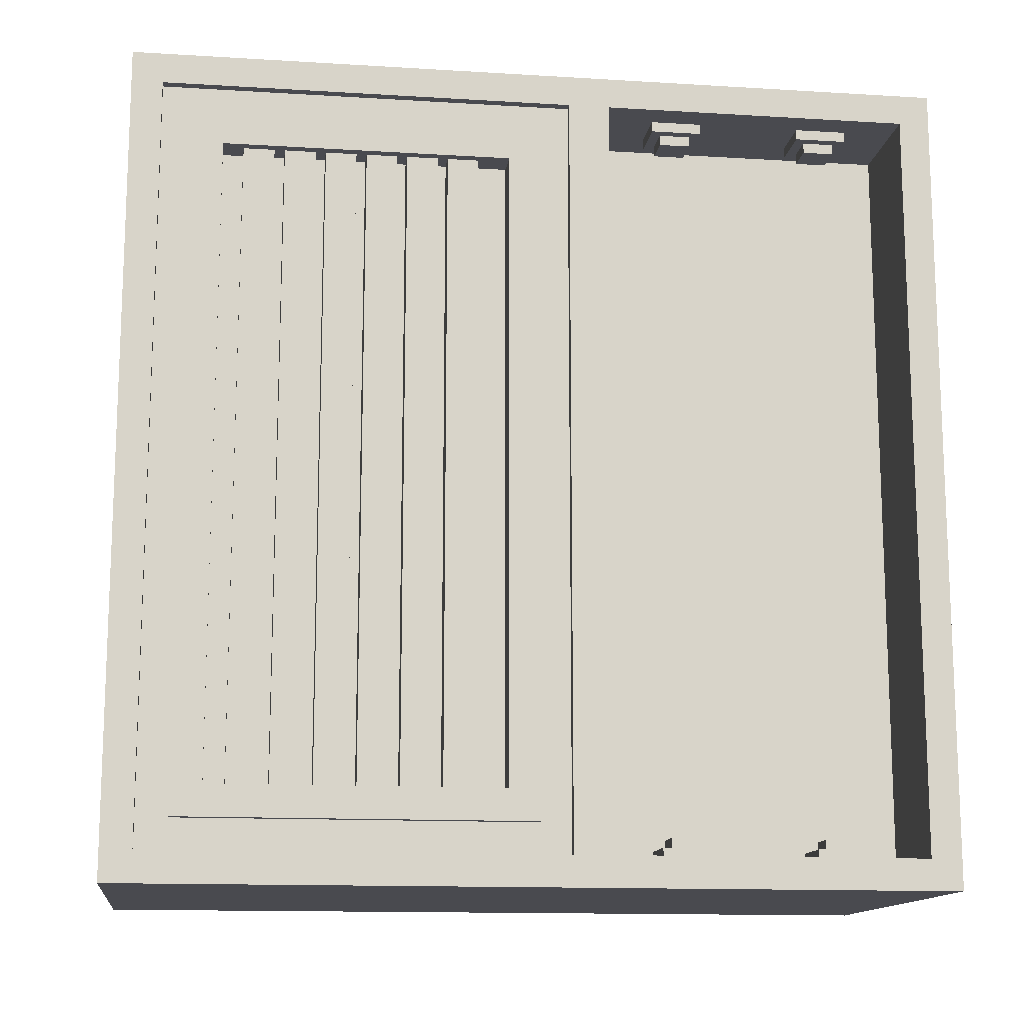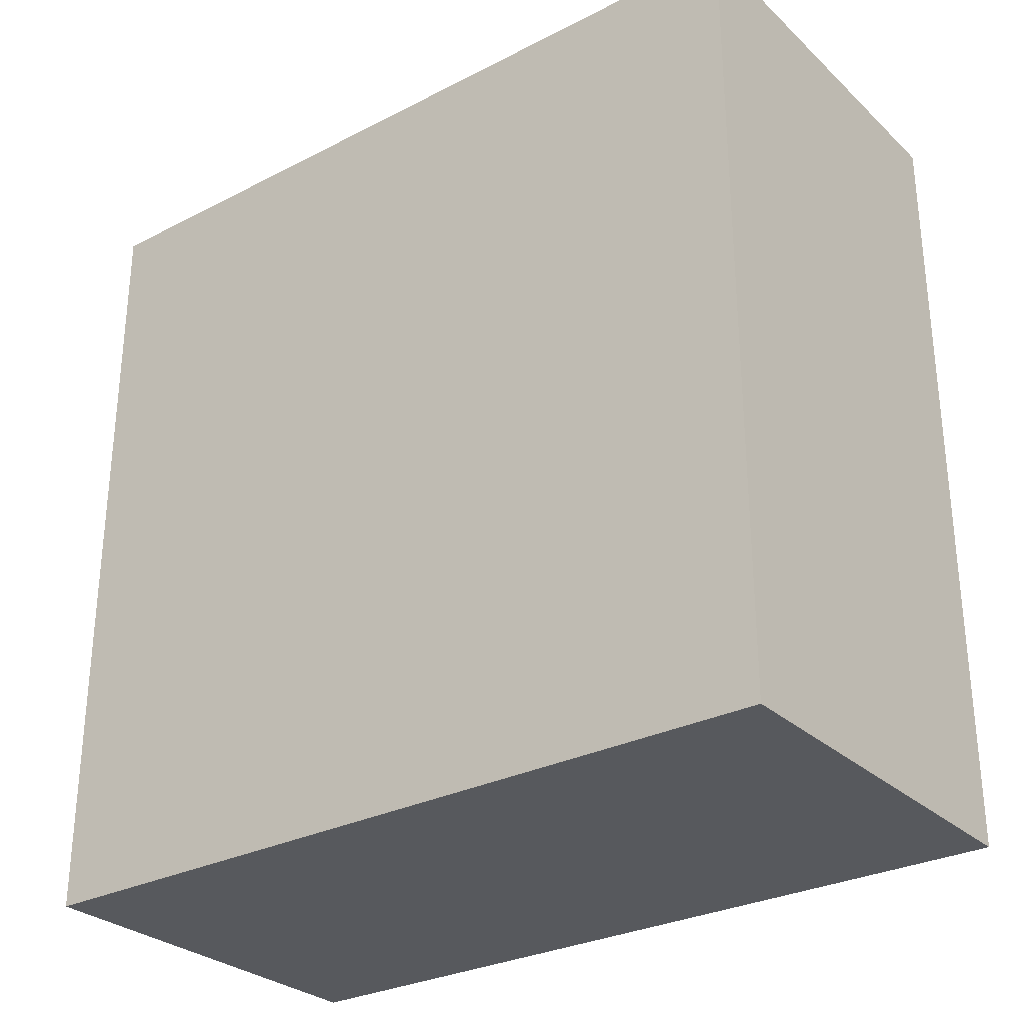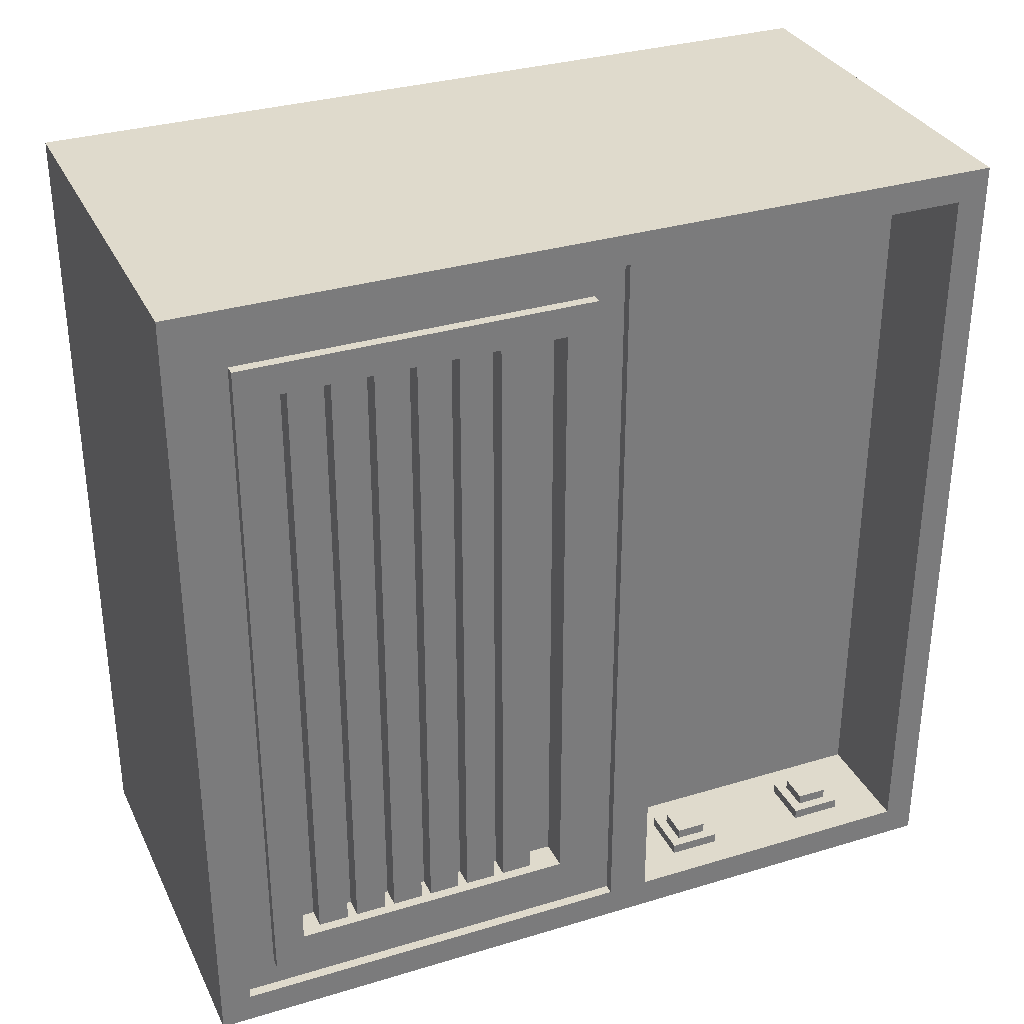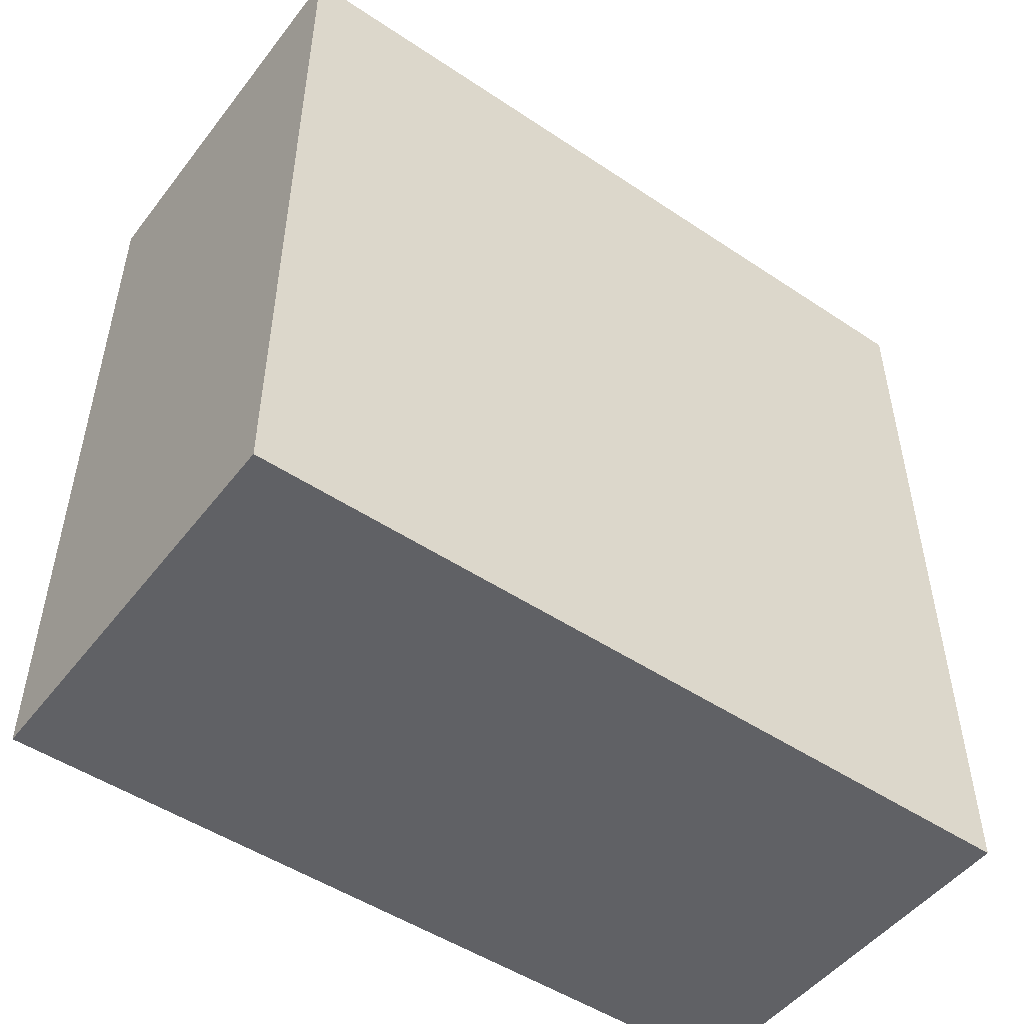
<metadata>
{"format":"obj","ext":"obj","renderer":"f3d","projection":"perspective","resolution":1024,"background":"white","views":[{"elev":-13.5,"azim":-97.8,"up":"+Z"},{"elev":-29.3,"azim":127.1,"up":"+Z"},{"elev":32.5,"azim":-112.8,"up":"+Z"},{"elev":-49.8,"azim":53.7,"up":"+Y"}]}
</metadata>
<code>
o
v 0 2 0
v 0 2 -8
v 0 2.3 -0.3
v 0 2.3 -7.7
v 0 5.3 -0.3
v 0 5.3 -7.7
v 0 5.7 -0.3
v 0 5.7 -7.7
v 0 6 -0.6
v 0 6 -7.4
v 0 6.3 -0.9
v 0 6.3 -7.1
v 0 9.1 -0.9
v 0 9.1 -7.1
v 0 9.4 -0.6
v 0 9.4 -7.4
v 0 9.7 -0.3
v 0 9.7 -7.7
v 0 10 0
v 0 10 -8
v 0.1 5.7 -0.3
v 0.1 5.7 -7.7
v 0.1 6 -0.6
v 0.1 6 -7.4
v 0.1 6.6 -0.9
v 0.1 6.6 -7.1
v 0.1 6.9 -0.9
v 0.1 6.9 -7.1
v 0.1 7 -0.9
v 0.1 7 -7.1
v 0.1 7.3 -0.9
v 0.1 7.3 -7.1
v 0.1 7.4 -0.9
v 0.1 7.4 -7.1
v 0.1 7.7 -0.9
v 0.1 7.7 -7.1
v 0.1 7.8 -0.9
v 0.1 7.8 -7.1
v 0.1 8.1 -0.9
v 0.1 8.1 -7.1
v 0.1 8.2 -0.9
v 0.1 8.2 -7.1
v 0.1 8.5 -0.9
v 0.1 8.5 -7.1
v 0.1 8.6 -0.9
v 0.1 8.6 -7.1
v 0.1 8.9 -0.9
v 0.1 8.9 -7.1
v 0.1 9.4 -0.6
v 0.1 9.4 -7.4
v 0.1 9.7 -0.3
v 0.1 9.7 -7.7
v 0.3 2.8 -0.3
v 0.3 2.8 -0.4
v 0.3 2.8 -7.6
v 0.3 2.8 -7.7
v 0.3 3.3 -0.3
v 0.3 3.3 -0.4
v 0.3 3.3 -7.6
v 0.3 3.3 -7.7
v 0.3 4.3 -0.3
v 0.3 4.3 -0.4
v 0.3 4.3 -7.6
v 0.3 4.3 -7.7
v 0.3 4.8 -0.3
v 0.3 4.8 -0.4
v 0.3 4.8 -7.6
v 0.3 4.8 -7.7
v 0.3 6.3 -0.9
v 0.3 6.3 -7.1
v 0.3 6.6 -0.9
v 0.3 6.6 -7.1
v 0.3 6.9 -0.9
v 0.3 6.9 -7.1
v 0.3 7 -0.9
v 0.3 7 -7.1
v 0.3 7.3 -0.9
v 0.3 7.3 -7.1
v 0.3 7.4 -0.9
v 0.3 7.4 -7.1
v 0.3 7.7 -0.9
v 0.3 7.7 -7.1
v 0.3 7.8 -0.9
v 0.3 7.8 -7.1
v 0.3 8.1 -0.9
v 0.3 8.1 -7.1
v 0.3 8.2 -0.9
v 0.3 8.2 -7.1
v 0.3 8.5 -0.9
v 0.3 8.5 -7.1
v 0.3 8.6 -0.9
v 0.3 8.6 -7.1
v 0.3 8.9 -0.9
v 0.3 8.9 -7.1
v 0.3 9.1 -0.9
v 0.3 9.1 -7.1
v 0.4 2.9 -0.4
v 0.4 2.9 -0.5
v 0.4 2.9 -7.5
v 0.4 2.9 -7.6
v 0.4 3.2 -0.4
v 0.4 3.2 -0.5
v 0.4 3.2 -7.5
v 0.4 3.2 -7.6
v 0.4 4.4 -0.4
v 0.4 4.4 -0.5
v 0.4 4.4 -7.5
v 0.4 4.4 -7.6
v 0.4 4.7 -0.4
v 0.4 4.7 -0.5
v 0.4 4.7 -7.5
v 0.4 4.7 -7.6
v 1.1 2.3 -0.3
v 1.1 2.3 -7.7
v 1.1 5.3 -0.3
v 1.1 5.3 -7.7
v 0.7 2.9 -0.4
v 0.7 2.9 -0.5
v 0.7 2.9 -7.5
v 0.7 2.9 -7.6
v 0.7 3.2 -0.4
v 0.7 3.2 -0.5
v 0.7 3.2 -7.5
v 0.7 3.2 -7.6
v 0.7 4.4 -0.4
v 0.7 4.4 -0.5
v 0.7 4.4 -7.5
v 0.7 4.4 -7.6
v 0.7 4.7 -0.4
v 0.7 4.7 -0.5
v 0.7 4.7 -7.5
v 0.7 4.7 -7.6
v 0.8 2.8 -0.3
v 0.8 2.8 -0.4
v 0.8 2.8 -7.6
v 0.8 2.8 -7.7
v 0.8 3.3 -0.3
v 0.8 3.3 -0.4
v 0.8 3.3 -7.6
v 0.8 3.3 -7.7
v 0.8 4.3 -0.3
v 0.8 4.3 -0.4
v 0.8 4.3 -7.6
v 0.8 4.3 -7.7
v 0.8 4.8 -0.3
v 0.8 4.8 -0.4
v 0.8 4.8 -7.6
v 0.8 4.8 -7.7
v 4 2 0
v 4 2 -8
v 4 10 0
v 4 10 -8
v 0 2 0
v 0 10 0
v 4 2 0
v 4 10 0
v 0 6 -0.6
v 0 9.4 -0.6
v 0.1 6 -0.6
v 0.1 9.4 -0.6
v 0 6.3 -7.1
v 0 9.1 -7.1
v 0.1 6.6 -7.1
v 0.1 6.9 -7.1
v 0.1 7 -7.1
v 0.1 7.3 -7.1
v 0.1 7.4 -7.1
v 0.1 7.7 -7.1
v 0.1 7.8 -7.1
v 0.1 8.1 -7.1
v 0.1 8.2 -7.1
v 0.1 8.5 -7.1
v 0.1 8.6 -7.1
v 0.1 8.9 -7.1
v 0.3 6.3 -7.1
v 0.3 6.6 -7.1
v 0.3 6.9 -7.1
v 0.3 7 -7.1
v 0.3 7.3 -7.1
v 0.3 7.4 -7.1
v 0.3 7.7 -7.1
v 0.3 7.8 -7.1
v 0.3 8.1 -7.1
v 0.3 8.2 -7.1
v 0.3 8.5 -7.1
v 0.3 8.6 -7.1
v 0.3 8.9 -7.1
v 0.3 9.1 -7.1
v 0.4 2.9 -7.5
v 0.4 3.2 -7.5
v 0.4 4.4 -7.5
v 0.4 4.7 -7.5
v 0.7 2.9 -7.5
v 0.7 3.2 -7.5
v 0.7 4.4 -7.5
v 0.7 4.7 -7.5
v 0.3 2.8 -7.6
v 0.3 3.3 -7.6
v 0.3 4.3 -7.6
v 0.3 4.8 -7.6
v 0.4 2.9 -7.6
v 0.4 3.2 -7.6
v 0.4 4.4 -7.6
v 0.4 4.7 -7.6
v 0.7 2.9 -7.6
v 0.7 3.2 -7.6
v 0.7 4.4 -7.6
v 0.7 4.7 -7.6
v 0.8 2.8 -7.6
v 0.8 3.3 -7.6
v 0.8 4.3 -7.6
v 0.8 4.8 -7.6
v 0 2.3 -7.7
v 0 5.3 -7.7
v 0 5.7 -7.7
v 0 9.7 -7.7
v 0.1 5.7 -7.7
v 0.1 9.7 -7.7
v 0.3 2.8 -7.7
v 0.3 3.3 -7.7
v 0.3 4.3 -7.7
v 0.3 4.8 -7.7
v 0.8 2.8 -7.7
v 0.8 3.3 -7.7
v 0.8 4.3 -7.7
v 0.8 4.8 -7.7
v 1.1 2.3 -7.7
v 1.1 5.3 -7.7
v 0 2.3 -0.3
v 0 5.3 -0.3
v 0 5.7 -0.3
v 0 9.7 -0.3
v 0.1 5.7 -0.3
v 0.1 9.7 -0.3
v 0.3 2.8 -0.3
v 0.3 3.3 -0.3
v 0.3 4.3 -0.3
v 0.3 4.8 -0.3
v 0.8 2.8 -0.3
v 0.8 3.3 -0.3
v 0.8 4.3 -0.3
v 0.8 4.8 -0.3
v 1.1 2.3 -0.3
v 1.1 5.3 -0.3
v 0.3 2.8 -0.4
v 0.3 3.3 -0.4
v 0.3 4.3 -0.4
v 0.3 4.8 -0.4
v 0.4 2.9 -0.4
v 0.4 3.2 -0.4
v 0.4 4.4 -0.4
v 0.4 4.7 -0.4
v 0.7 2.9 -0.4
v 0.7 3.2 -0.4
v 0.7 4.4 -0.4
v 0.7 4.7 -0.4
v 0.8 2.8 -0.4
v 0.8 3.3 -0.4
v 0.8 4.3 -0.4
v 0.8 4.8 -0.4
v 0.4 2.9 -0.5
v 0.4 3.2 -0.5
v 0.4 4.4 -0.5
v 0.4 4.7 -0.5
v 0.7 2.9 -0.5
v 0.7 3.2 -0.5
v 0.7 4.4 -0.5
v 0.7 4.7 -0.5
v 0 6.3 -0.9
v 0 9.1 -0.9
v 0.1 6.6 -0.9
v 0.1 6.9 -0.9
v 0.1 7 -0.9
v 0.1 7.3 -0.9
v 0.1 7.4 -0.9
v 0.1 7.7 -0.9
v 0.1 7.8 -0.9
v 0.1 8.1 -0.9
v 0.1 8.2 -0.9
v 0.1 8.5 -0.9
v 0.1 8.6 -0.9
v 0.1 8.9 -0.9
v 0.3 6.3 -0.9
v 0.3 6.6 -0.9
v 0.3 6.9 -0.9
v 0.3 7 -0.9
v 0.3 7.3 -0.9
v 0.3 7.4 -0.9
v 0.3 7.7 -0.9
v 0.3 7.8 -0.9
v 0.3 8.1 -0.9
v 0.3 8.2 -0.9
v 0.3 8.5 -0.9
v 0.3 8.6 -0.9
v 0.3 8.9 -0.9
v 0.3 9.1 -0.9
v 0 6 -7.4
v 0 9.4 -7.4
v 0.1 6 -7.4
v 0.1 9.4 -7.4
v 0 2 -8
v 0 10 -8
v 4 2 -8
v 4 10 -8
v 0 2 0
v 4 2 0
v 0 2 -8
v 4 2 -8
v 0.3 2.8 -0.3
v 0.8 2.8 -0.3
v 0.3 2.8 -0.4
v 0.8 2.8 -0.4
v 0.3 2.8 -7.6
v 0.8 2.8 -7.6
v 0.3 2.8 -7.7
v 0.8 2.8 -7.7
v 0.4 2.9 -0.4
v 0.7 2.9 -0.4
v 0.4 2.9 -0.5
v 0.7 2.9 -0.5
v 0.4 2.9 -7.5
v 0.7 2.9 -7.5
v 0.4 2.9 -7.6
v 0.7 2.9 -7.6
v 0.3 4.3 -0.3
v 0.8 4.3 -0.3
v 0.3 4.3 -0.4
v 0.8 4.3 -0.4
v 0.3 4.3 -7.6
v 0.8 4.3 -7.6
v 0.3 4.3 -7.7
v 0.8 4.3 -7.7
v 0.4 4.4 -0.4
v 0.7 4.4 -0.4
v 0.4 4.4 -0.5
v 0.7 4.4 -0.5
v 0.4 4.4 -7.5
v 0.7 4.4 -7.5
v 0.4 4.4 -7.6
v 0.7 4.4 -7.6
v 0 5.3 -0.3
v 1.1 5.3 -0.3
v 0 5.3 -7.7
v 1.1 5.3 -7.7
v 0 6 -0.6
v 0.1 6 -0.6
v 0 6 -7.4
v 0.1 6 -7.4
v 0.1 6.6 -0.9
v 0.3 6.6 -0.9
v 0.1 6.6 -7.1
v 0.3 6.6 -7.1
v 0.1 7 -0.9
v 0.3 7 -0.9
v 0.1 7 -7.1
v 0.3 7 -7.1
v 0.1 7.4 -0.9
v 0.3 7.4 -0.9
v 0.1 7.4 -7.1
v 0.3 7.4 -7.1
v 0.1 7.8 -0.9
v 0.3 7.8 -0.9
v 0.1 7.8 -7.1
v 0.3 7.8 -7.1
v 0.1 8.2 -0.9
v 0.3 8.2 -0.9
v 0.1 8.2 -7.1
v 0.3 8.2 -7.1
v 0.1 8.6 -0.9
v 0.3 8.6 -0.9
v 0.1 8.6 -7.1
v 0.3 8.6 -7.1
v 0 9.1 -0.9
v 0.3 9.1 -0.9
v 0 9.1 -7.1
v 0.3 9.1 -7.1
v 0 9.7 -0.3
v 0.1 9.7 -0.3
v 0 9.7 -7.7
v 0.1 9.7 -7.7
v 0 2.3 -0.3
v 1.1 2.3 -0.3
v 0 2.3 -7.7
v 1.1 2.3 -7.7
v 0.4 3.2 -0.4
v 0.7 3.2 -0.4
v 0.4 3.2 -0.5
v 0.7 3.2 -0.5
v 0.4 3.2 -7.5
v 0.7 3.2 -7.5
v 0.4 3.2 -7.6
v 0.7 3.2 -7.6
v 0.3 3.3 -0.3
v 0.8 3.3 -0.3
v 0.3 3.3 -0.4
v 0.8 3.3 -0.4
v 0.3 3.3 -7.6
v 0.8 3.3 -7.6
v 0.3 3.3 -7.7
v 0.8 3.3 -7.7
v 0.4 4.7 -0.4
v 0.7 4.7 -0.4
v 0.4 4.7 -0.5
v 0.7 4.7 -0.5
v 0.4 4.7 -7.5
v 0.7 4.7 -7.5
v 0.4 4.7 -7.6
v 0.7 4.7 -7.6
v 0.3 4.8 -0.3
v 0.8 4.8 -0.3
v 0.3 4.8 -0.4
v 0.8 4.8 -0.4
v 0.3 4.8 -7.6
v 0.8 4.8 -7.6
v 0.3 4.8 -7.7
v 0.8 4.8 -7.7
v 0 5.7 -0.3
v 0.1 5.7 -0.3
v 0 5.7 -7.7
v 0.1 5.7 -7.7
v 0 6.3 -0.9
v 0.3 6.3 -0.9
v 0 6.3 -7.1
v 0.3 6.3 -7.1
v 0.1 6.9 -0.9
v 0.3 6.9 -0.9
v 0.1 6.9 -7.1
v 0.3 6.9 -7.1
v 0.1 7.3 -0.9
v 0.3 7.3 -0.9
v 0.1 7.3 -7.1
v 0.3 7.3 -7.1
v 0.1 7.7 -0.9
v 0.3 7.7 -0.9
v 0.1 7.7 -7.1
v 0.3 7.7 -7.1
v 0.1 8.1 -0.9
v 0.3 8.1 -0.9
v 0.1 8.1 -7.1
v 0.3 8.1 -7.1
v 0.1 8.5 -0.9
v 0.3 8.5 -0.9
v 0.1 8.5 -7.1
v 0.3 8.5 -7.1
v 0.1 8.9 -0.9
v 0.3 8.9 -0.9
v 0.1 8.9 -7.1
v 0.3 8.9 -7.1
v 0 9.4 -0.6
v 0.1 9.4 -0.6
v 0 9.4 -7.4
v 0.1 9.4 -7.4
v 0 10 0
v 4 10 0
v 0 10 -8
v 4 10 -8
f 3 2 1
f 4 2 3
f 5 3 1
f 6 2 4
f 7 5 1
f 7 6 5
f 8 2 6
f 8 6 7
f 11 10 9
f 12 10 11
f 13 11 9
f 14 10 12
f 15 13 9
f 15 14 13
f 16 10 14
f 16 14 15
f 17 7 1
f 18 2 8
f 19 17 1
f 19 18 17
f 20 2 18
f 20 18 19
f 23 22 21
f 24 22 23
f 27 26 25
f 28 26 27
f 31 30 29
f 32 30 31
f 35 34 33
f 36 34 35
f 39 38 37
f 40 38 39
f 43 42 41
f 44 42 43
f 47 46 45
f 48 46 47
f 49 23 21
f 50 22 24
f 51 49 21
f 51 50 49
f 52 22 50
f 52 50 51
f 57 54 53
f 58 54 57
f 59 56 55
f 60 56 59
f 65 62 61
f 66 62 65
f 67 64 63
f 68 64 67
f 71 70 69
f 72 70 71
f 75 74 73
f 76 74 75
f 79 78 77
f 80 78 79
f 83 82 81
f 84 82 83
f 87 86 85
f 88 86 87
f 91 90 89
f 92 90 91
f 95 94 93
f 96 94 95
f 101 98 97
f 102 98 101
f 103 100 99
f 104 100 103
f 109 106 105
f 110 106 109
f 111 108 107
f 112 108 111
f 115 114 113
f 116 114 115
f 117 118 121
f 121 118 122
f 119 120 123
f 123 120 124
f 125 126 129
f 129 126 130
f 127 128 131
f 131 128 132
f 133 134 137
f 137 134 138
f 135 136 139
f 139 136 140
f 141 142 145
f 145 142 146
f 143 144 147
f 147 144 148
f 149 150 151
f 151 150 152
f 155 154 153
f 156 154 155
f 159 158 157
f 160 158 159
f 163 162 161
f 164 162 163
f 165 162 164
f 166 162 165
f 167 162 166
f 168 162 167
f 169 162 168
f 170 162 169
f 171 162 170
f 172 162 171
f 173 162 172
f 174 162 173
f 175 163 161
f 176 163 175
f 177 165 164
f 178 165 177
f 179 167 166
f 180 167 179
f 181 169 168
f 182 169 181
f 183 171 170
f 184 171 183
f 185 173 172
f 186 173 185
f 187 162 174
f 188 162 187
f 193 190 189
f 194 190 193
f 195 192 191
f 196 192 195
f 201 198 197
f 202 198 201
f 203 200 199
f 204 200 203
f 205 201 197
f 206 198 202
f 207 203 199
f 208 200 204
f 209 205 197
f 209 206 205
f 210 198 206
f 210 206 209
f 211 208 207
f 211 207 199
f 212 200 208
f 212 208 211
f 217 216 215
f 218 216 217
f 219 214 213
f 220 214 219
f 221 214 220
f 222 214 221
f 223 219 213
f 224 221 220
f 225 221 224
f 226 214 222
f 227 225 224
f 227 226 225
f 227 223 213
f 227 224 223
f 228 214 226
f 228 226 227
f 231 232 233
f 233 232 234
f 229 230 235
f 235 230 236
f 236 230 237
f 237 230 238
f 229 235 239
f 236 237 240
f 240 237 241
f 238 230 242
f 240 241 243
f 241 242 243
f 229 239 243
f 239 240 243
f 242 230 244
f 243 242 244
f 245 246 249
f 249 246 250
f 247 248 251
f 251 248 252
f 245 249 253
f 250 246 254
f 247 251 255
f 252 248 256
f 245 253 257
f 253 254 257
f 254 246 258
f 257 254 258
f 255 256 259
f 247 255 259
f 256 248 260
f 259 256 260
f 261 262 265
f 265 262 266
f 263 264 267
f 267 264 268
f 269 270 271
f 271 270 272
f 272 270 273
f 273 270 274
f 274 270 275
f 275 270 276
f 276 270 277
f 277 270 278
f 278 270 279
f 279 270 280
f 280 270 281
f 281 270 282
f 269 271 283
f 283 271 284
f 272 273 285
f 285 273 286
f 274 275 287
f 287 275 288
f 276 277 289
f 289 277 290
f 278 279 291
f 291 279 292
f 280 281 293
f 293 281 294
f 282 270 295
f 295 270 296
f 297 298 299
f 299 298 300
f 301 302 303
f 303 302 304
f 307 306 305
f 308 306 307
f 311 310 309
f 312 310 311
f 315 314 313
f 316 314 315
f 319 318 317
f 320 318 319
f 323 322 321
f 324 322 323
f 327 326 325
f 328 326 327
f 331 330 329
f 332 330 331
f 335 334 333
f 336 334 335
f 339 338 337
f 340 338 339
f 343 342 341
f 344 342 343
f 347 346 345
f 348 346 347
f 351 350 349
f 352 350 351
f 355 354 353
f 356 354 355
f 359 358 357
f 360 358 359
f 363 362 361
f 364 362 363
f 367 366 365
f 368 366 367
f 371 370 369
f 372 370 371
f 375 374 373
f 376 374 375
f 379 378 377
f 380 378 379
f 381 382 383
f 383 382 384
f 385 386 387
f 387 386 388
f 389 390 391
f 391 390 392
f 393 394 395
f 395 394 396
f 397 398 399
f 399 398 400
f 401 402 403
f 403 402 404
f 405 406 407
f 407 406 408
f 409 410 411
f 411 410 412
f 413 414 415
f 415 414 416
f 417 418 419
f 419 418 420
f 421 422 423
f 423 422 424
f 425 426 427
f 427 426 428
f 429 430 431
f 431 430 432
f 433 434 435
f 435 434 436
f 437 438 439
f 439 438 440
f 441 442 443
f 443 442 444
f 445 446 447
f 447 446 448
f 449 450 451
f 451 450 452
f 453 454 455
f 455 454 456

</code>
